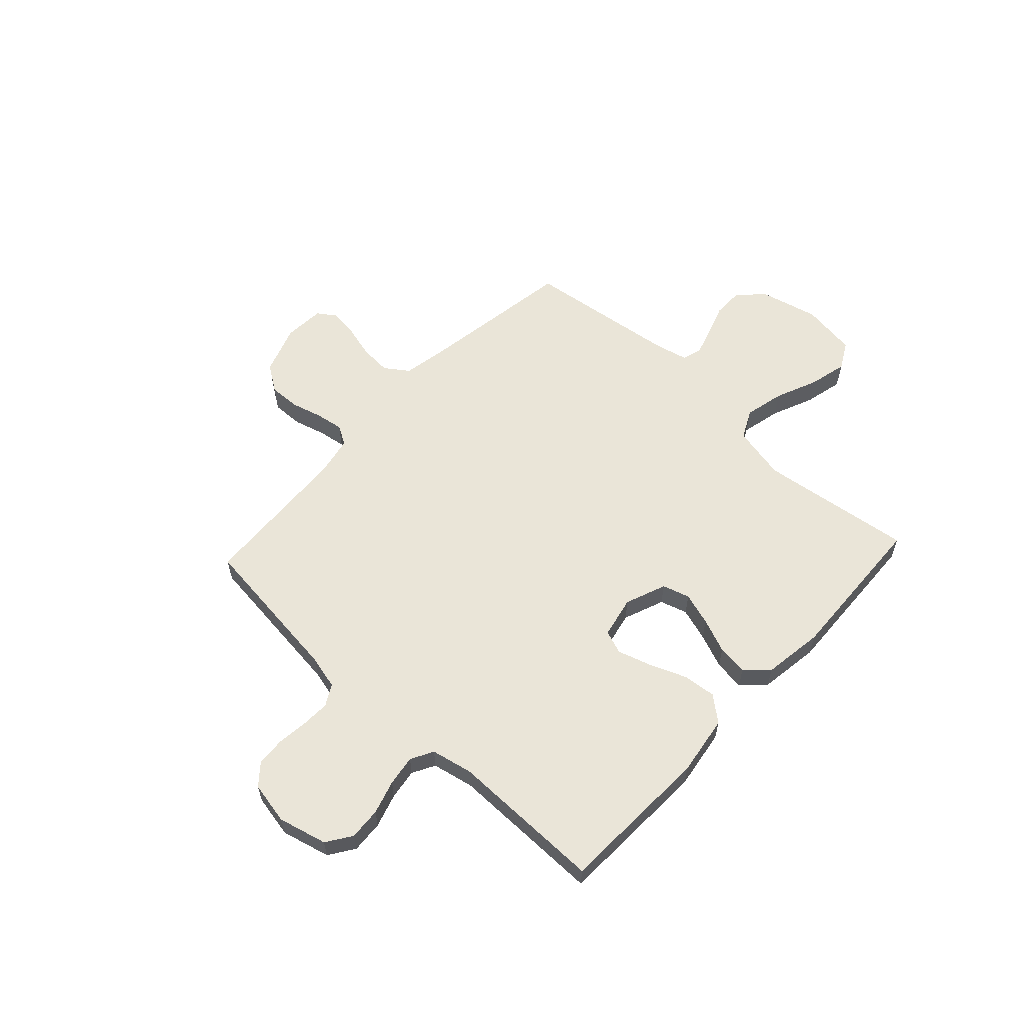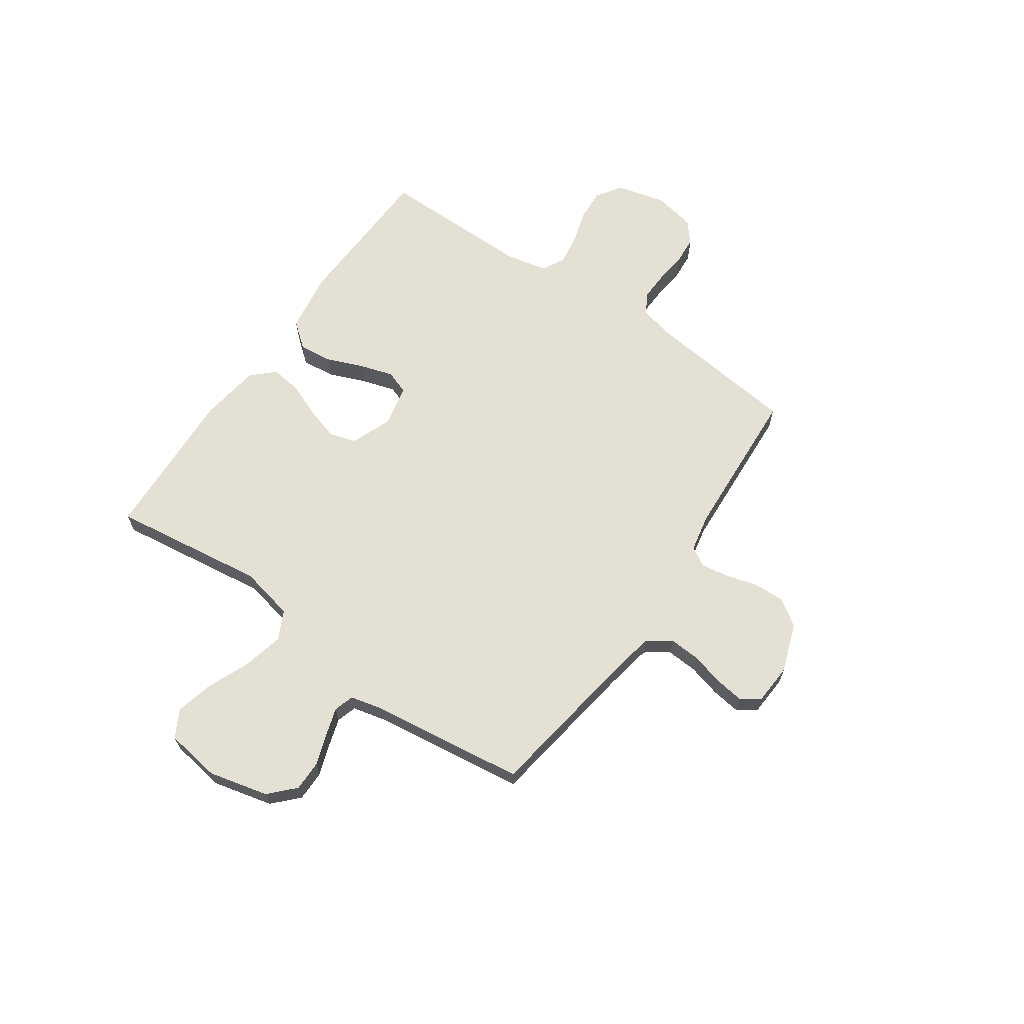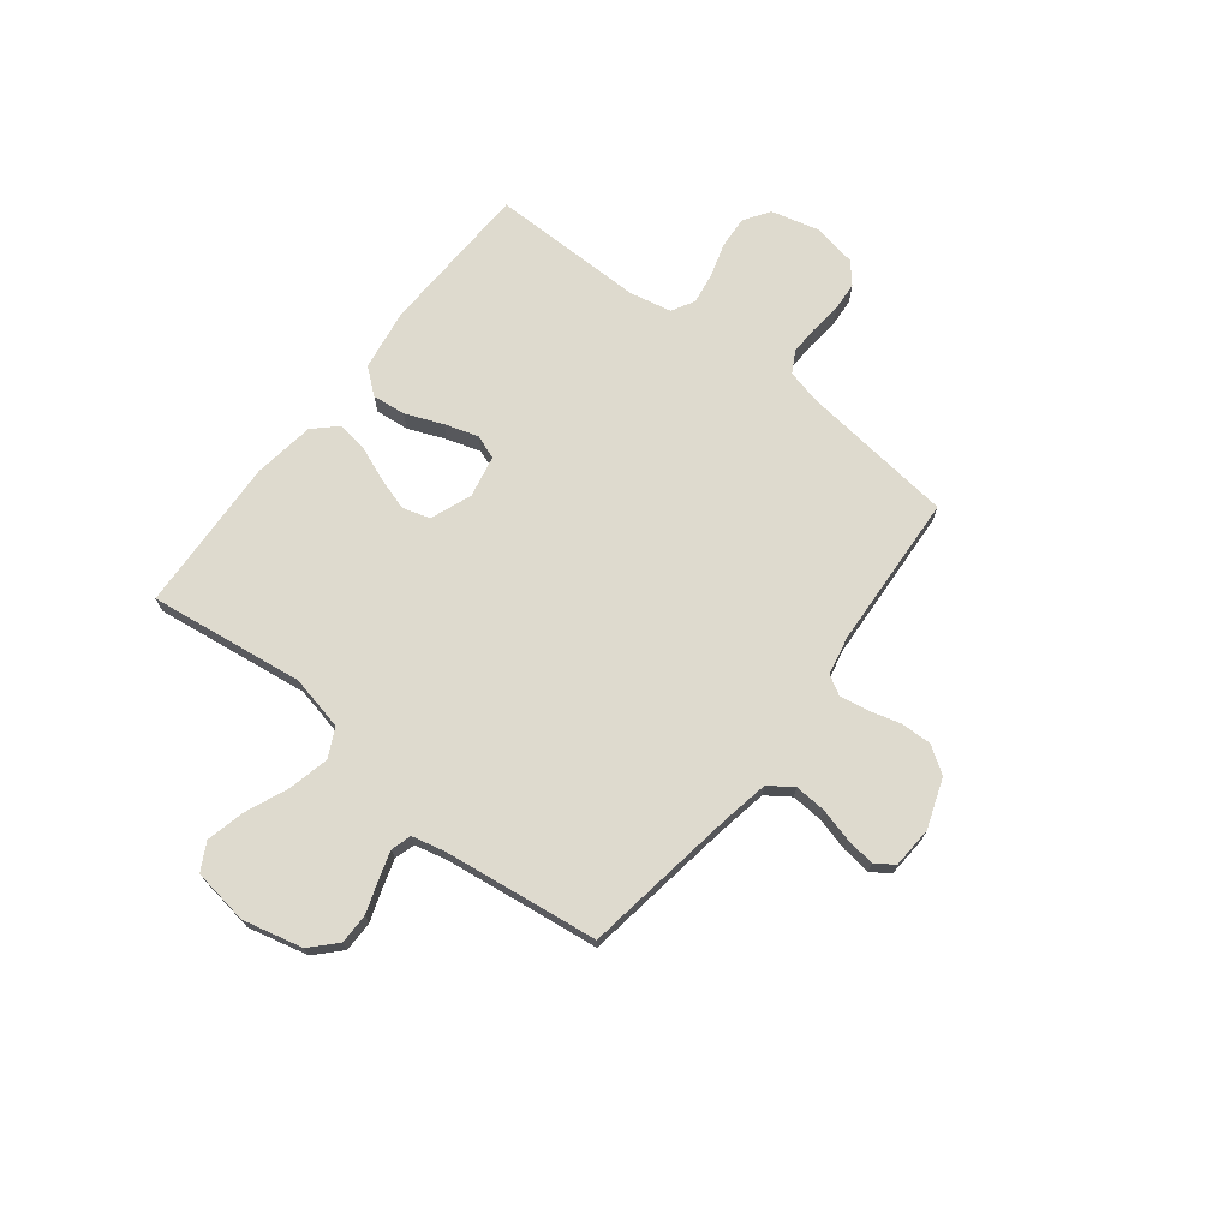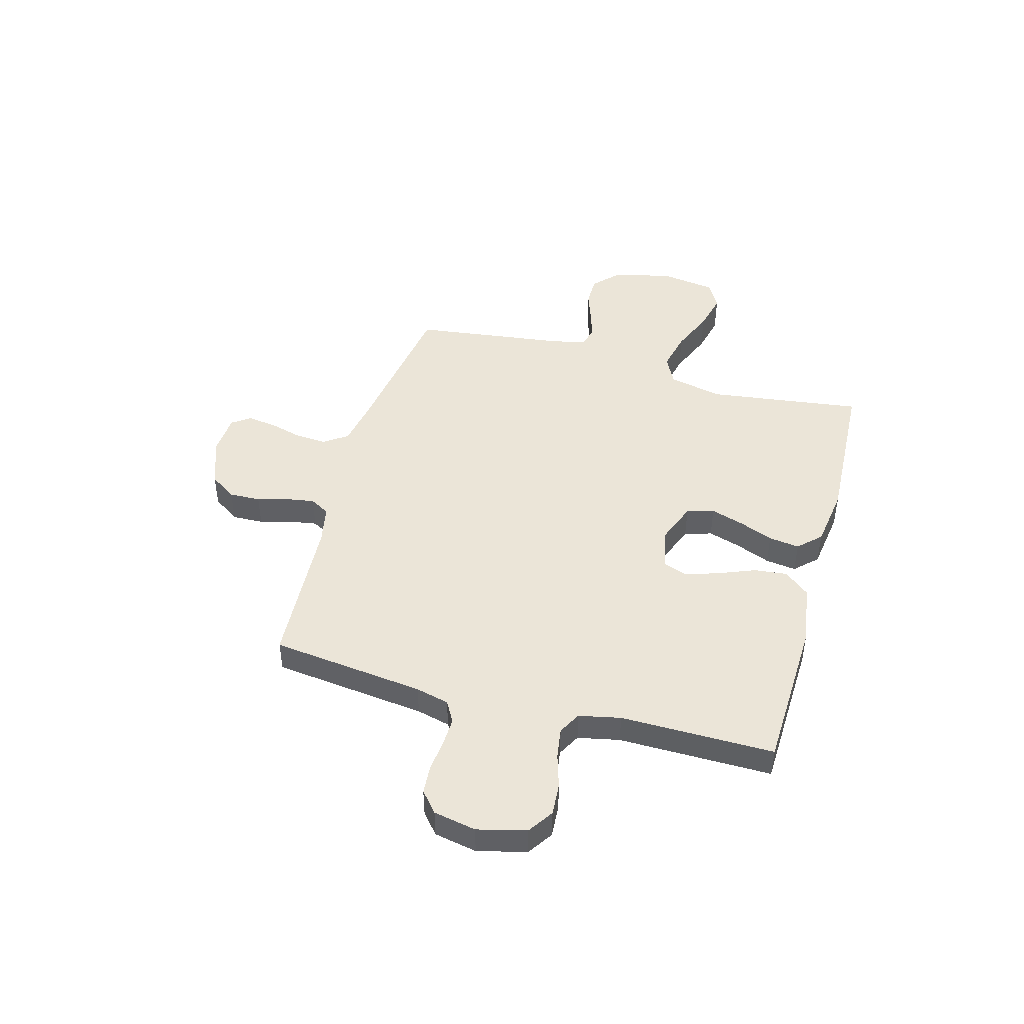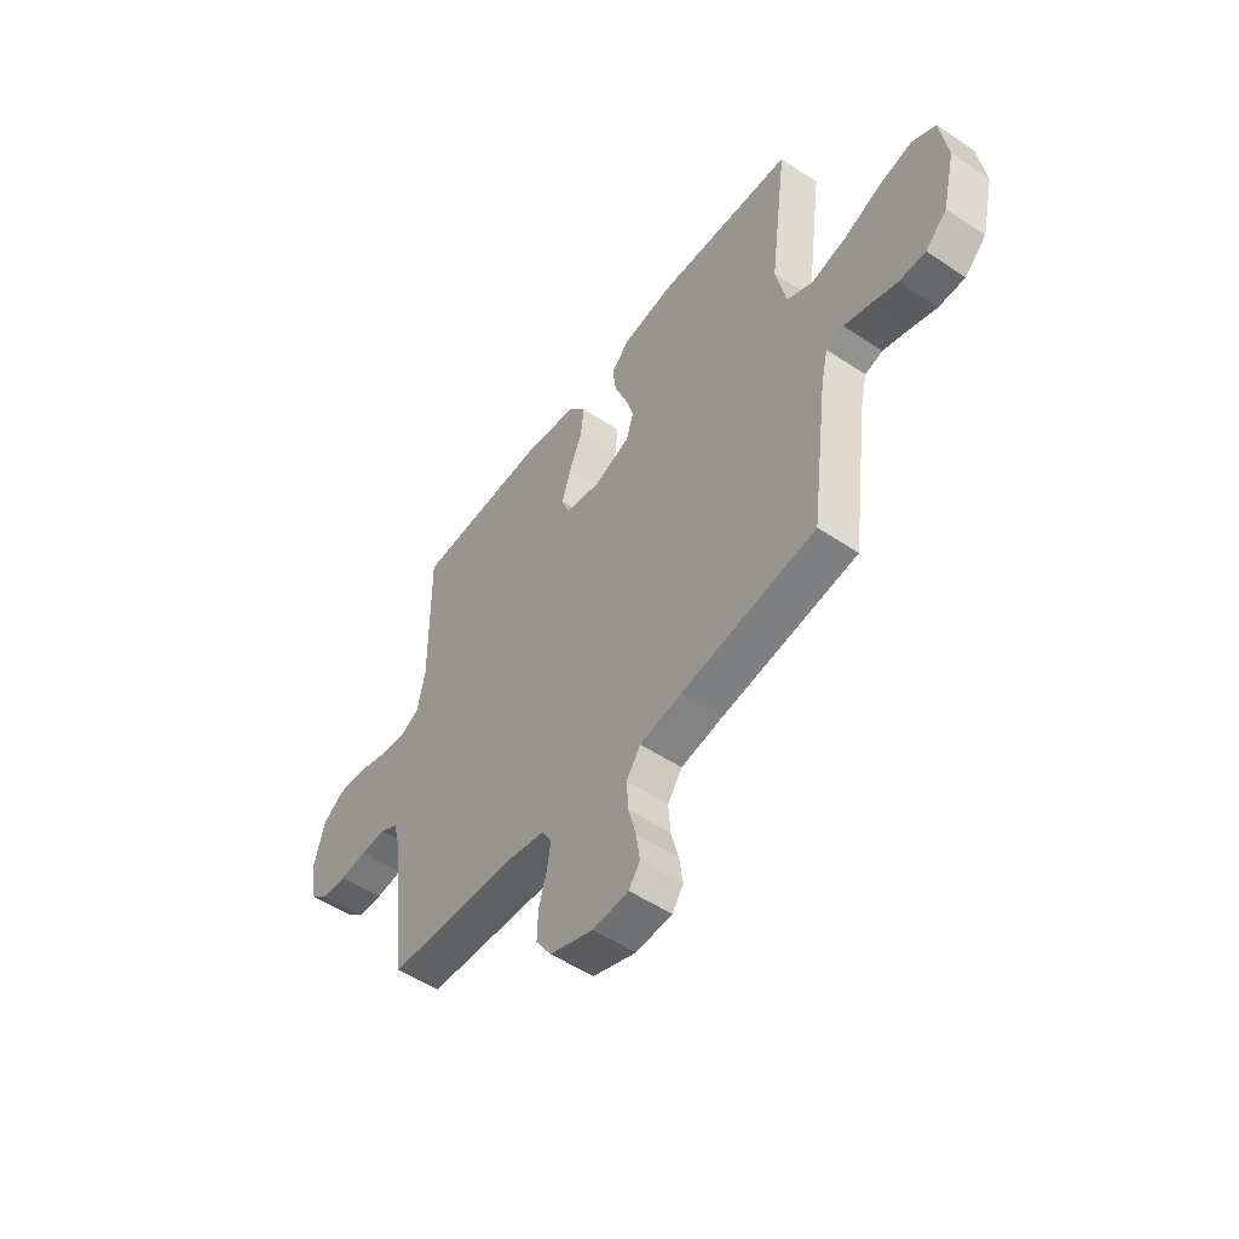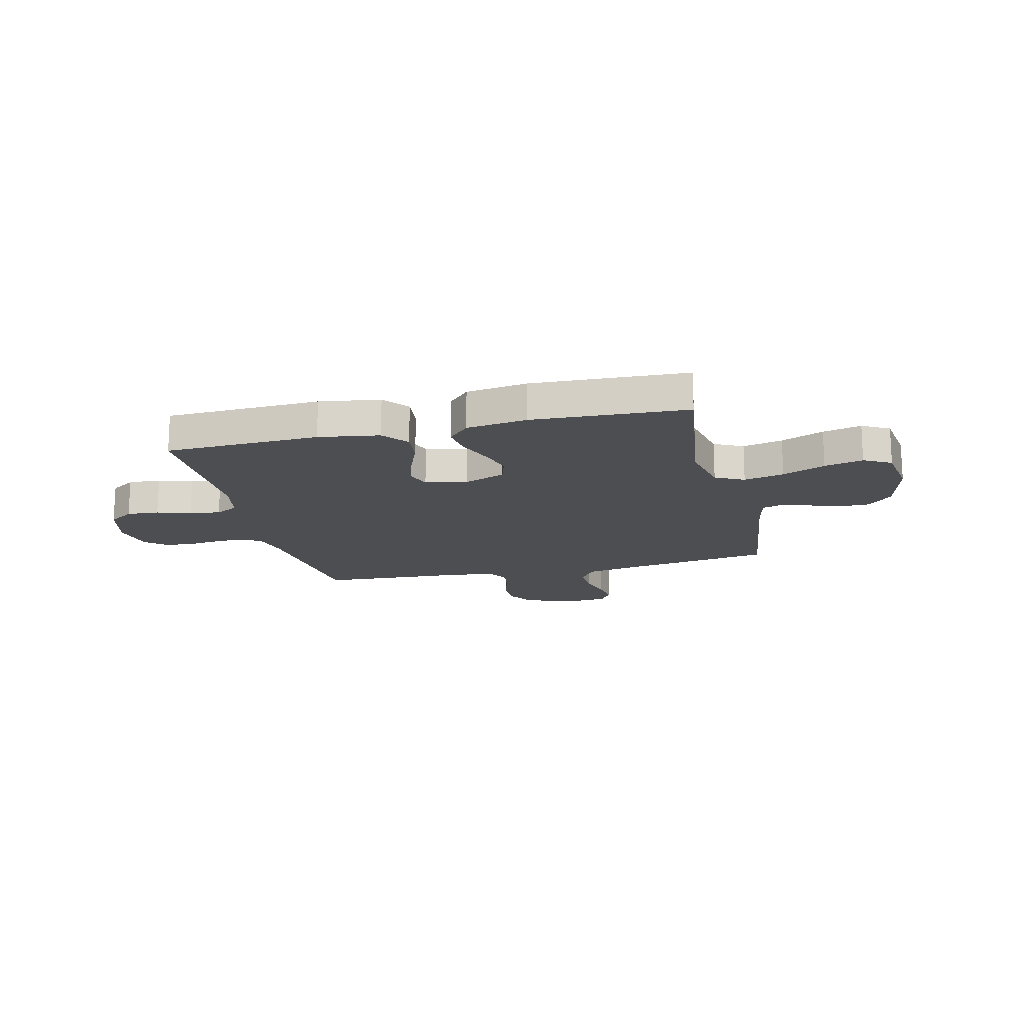
<metadata>
{"format":"obj","ext":"obj","renderer":"f3d","projection":"perspective","resolution":1024,"background":"white","views":[{"elev":59.3,"azim":-47.1,"up":"+Y"},{"elev":65.5,"azim":124.7,"up":"+Y"},{"elev":71.3,"azim":127.9,"up":"+Y"},{"elev":46.0,"azim":-74.6,"up":"+Y"},{"elev":-52.2,"azim":54.1,"up":"+Z"},{"elev":-16.6,"azim":13.4,"up":"+Y"}]}
</metadata>
<code>
v 0.5 0.07 0.5
v 0.46 0.07 0.2
v 0.483 0.07 0.094
v 0.539 0.07 0.066
v 0.617 0.07 0.084
v 0.7 0.07 0.119
v 0.775 0.07 0.137
v 0.828 0.07 0.108
v 0.844 0.07 0
v 0.816 0.07 -0.116
v 0.768 0.07 -0.162
v 0.709 0.07 -0.162
v 0.648 0.07 -0.141
v 0.593 0.07 -0.124
v 0.554 0.07 -0.136
v 0.539 0.07 -0.2
v 0.5 0.07 -0.5
v 0.2 0.07 -0.546
v 0.108 0.07 -0.563
v 0.076 0.07 -0.609
v 0.08 0.07 -0.67
v 0.097 0.07 -0.734
v 0.105 0.07 -0.791
v 0.08 0.07 -0.827
v 0 0.07 -0.832
v -0.096 0.07 -0.798
v -0.131 0.07 -0.746
v -0.129 0.07 -0.685
v -0.112 0.07 -0.624
v -0.103 0.07 -0.57
v -0.125 0.07 -0.532
v -0.2 0.07 -0.517
v -0.5 0.07 -0.5
v -0.535 0.07 -0.2
v -0.551 0.07 -0.135
v -0.592 0.07 -0.112
v -0.648 0.07 -0.114
v -0.709 0.07 -0.121
v -0.765 0.07 -0.117
v -0.805 0.07 -0.083
v -0.821 0.07 0
v -0.797 0.07 0.095
v -0.748 0.07 0.128
v -0.685 0.07 0.124
v -0.619 0.07 0.104
v -0.559 0.07 0.095
v -0.515 0.07 0.119
v -0.498 0.07 0.2
v -0.5 0.07 0.5
v -0.2 0.07 0.511
v -0.082 0.07 0.493
v -0.042 0.07 0.444
v -0.049 0.07 0.379
v -0.078 0.07 0.307
v -0.098 0.07 0.242
v -0.081 0.07 0.196
v 0 0.07 0.179
v 0.08 0.07 0.21
v 0.096 0.07 0.263
v 0.076 0.07 0.327
v 0.049 0.07 0.394
v 0.041 0.07 0.454
v 0.082 0.07 0.497
v 0.2 0.07 0.514
v 0.5 0 0.5
v 0.46 0 0.2
v 0.483 0 0.094
v 0.539 0 0.066
v 0.617 0 0.084
v 0.7 0 0.119
v 0.775 0 0.137
v 0.828 0 0.108
v 0.844 0 0
v 0.816 0 -0.116
v 0.768 0 -0.162
v 0.709 0 -0.162
v 0.648 0 -0.141
v 0.593 0 -0.124
v 0.554 0 -0.136
v 0.539 0 -0.2
v 0.5 0 -0.5
v 0.2 0 -0.546
v 0.108 0 -0.563
v 0.076 0 -0.609
v 0.08 0 -0.67
v 0.097 0 -0.734
v 0.105 0 -0.791
v 0.08 0 -0.827
v 0 0 -0.832
v -0.096 0 -0.798
v -0.131 0 -0.746
v -0.129 0 -0.685
v -0.112 0 -0.624
v -0.103 0 -0.57
v -0.125 0 -0.532
v -0.2 0 -0.517
v -0.5 0 -0.5
v -0.535 0 -0.2
v -0.551 0 -0.135
v -0.592 0 -0.112
v -0.648 0 -0.114
v -0.709 0 -0.121
v -0.765 0 -0.117
v -0.805 0 -0.083
v -0.821 0 0
v -0.797 0 0.095
v -0.748 0 0.128
v -0.685 0 0.124
v -0.619 0 0.104
v -0.559 0 0.095
v -0.515 0 0.119
v -0.498 0 0.2
v -0.5 0 0.5
v -0.2 0 0.511
v -0.082 0 0.493
v -0.042 0 0.444
v -0.049 0 0.379
v -0.078 0 0.307
v -0.098 0 0.242
v -0.081 0 0.196
v 0 0 0.179
v 0.08 0 0.21
v 0.096 0 0.263
v 0.076 0 0.327
v 0.049 0 0.394
v 0.041 0 0.454
v 0.082 0 0.497
v 0.2 0 0.514
f 63 64 1 2
f 60 61 62 63
f 59 60 63 2
f 58 59 2 3
f 57 58 3 4
f 51 52 53 54
f 51 54 55
f 48 49 50 51
f 47 48 51 55
f 46 47 55 56
f 42 43 44 45
f 42 45 46
f 41 42 46
f 37 38 39 40
f 36 37 40 41
f 32 33 34
f 31 32 34 35
f 26 27 28 29
f 26 29 30
f 25 26 30
f 24 25 30
f 21 22 23 24
f 20 21 24 30
f 19 20 30 31
f 16 17 18
f 15 16 18 19
f 10 11 12 13
f 10 13 14
f 9 10 14
f 8 9 14 15
f 5 6 7 8
f 4 5 8 15
f 41 46 56 57
f 36 41 57 4
f 35 36 4 15
f 15 19 31 35
f 66 65 128 127
f 127 126 125 124
f 66 127 124 123
f 67 66 123 122
f 68 67 122 121
f 118 117 116 115
f 119 118 115
f 115 114 113 112
f 119 115 112 111
f 120 119 111 110
f 109 108 107 106
f 110 109 106
f 110 106 105
f 104 103 102 101
f 105 104 101 100
f 98 97 96
f 99 98 96 95
f 93 92 91 90
f 94 93 90
f 94 90 89
f 94 89 88
f 88 87 86 85
f 94 88 85 84
f 95 94 84 83
f 82 81 80
f 83 82 80 79
f 77 76 75 74
f 78 77 74
f 78 74 73
f 79 78 73 72
f 72 71 70 69
f 79 72 69 68
f 121 120 110 105
f 68 121 105 100
f 79 68 100 99
f 99 95 83 79
f 1 65 66 2
f 2 66 67 3
f 3 67 68 4
f 4 68 69 5
f 5 69 70 6
f 6 70 71 7
f 7 71 72 8
f 8 72 73 9
f 9 73 74 10
f 10 74 75 11
f 11 75 76 12
f 12 76 77 13
f 13 77 78 14
f 14 78 79 15
f 15 79 80 16
f 16 80 81 17
f 17 81 82 18
f 18 82 83 19
f 19 83 84 20
f 20 84 85 21
f 21 85 86 22
f 22 86 87 23
f 23 87 88 24
f 24 88 89 25
f 25 89 90 26
f 26 90 91 27
f 27 91 92 28
f 28 92 93 29
f 29 93 94 30
f 30 94 95 31
f 31 95 96 32
f 32 96 97 33
f 33 97 98 34
f 34 98 99 35
f 35 99 100 36
f 36 100 101 37
f 37 101 102 38
f 38 102 103 39
f 39 103 104 40
f 40 104 105 41
f 41 105 106 42
f 42 106 107 43
f 43 107 108 44
f 44 108 109 45
f 45 109 110 46
f 46 110 111 47
f 47 111 112 48
f 48 112 113 49
f 49 113 114 50
f 50 114 115 51
f 51 115 116 52
f 52 116 117 53
f 53 117 118 54
f 54 118 119 55
f 55 119 120 56
f 56 120 121 57
f 57 121 122 58
f 58 122 123 59
f 59 123 124 60
f 60 124 125 61
f 61 125 126 62
f 62 126 127 63
f 63 127 128 64
f 64 128 65 1

</code>
